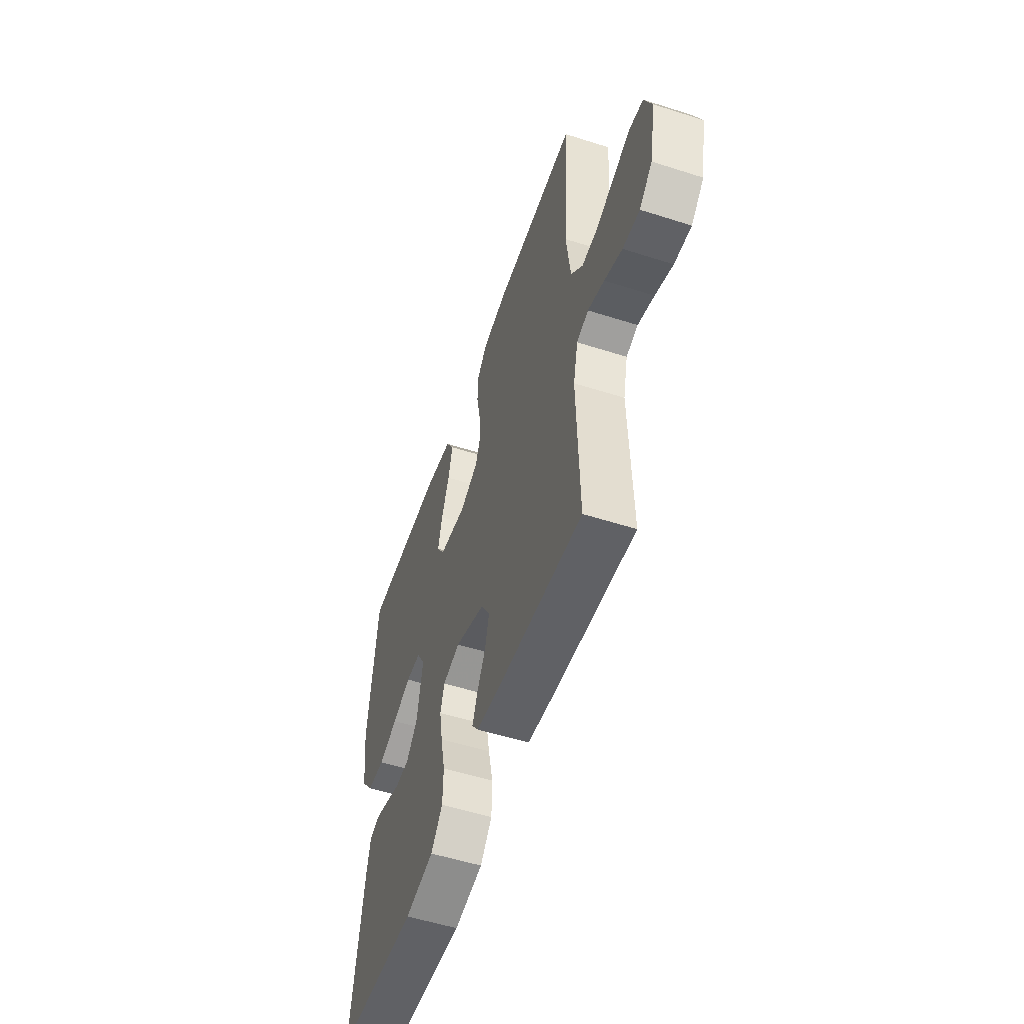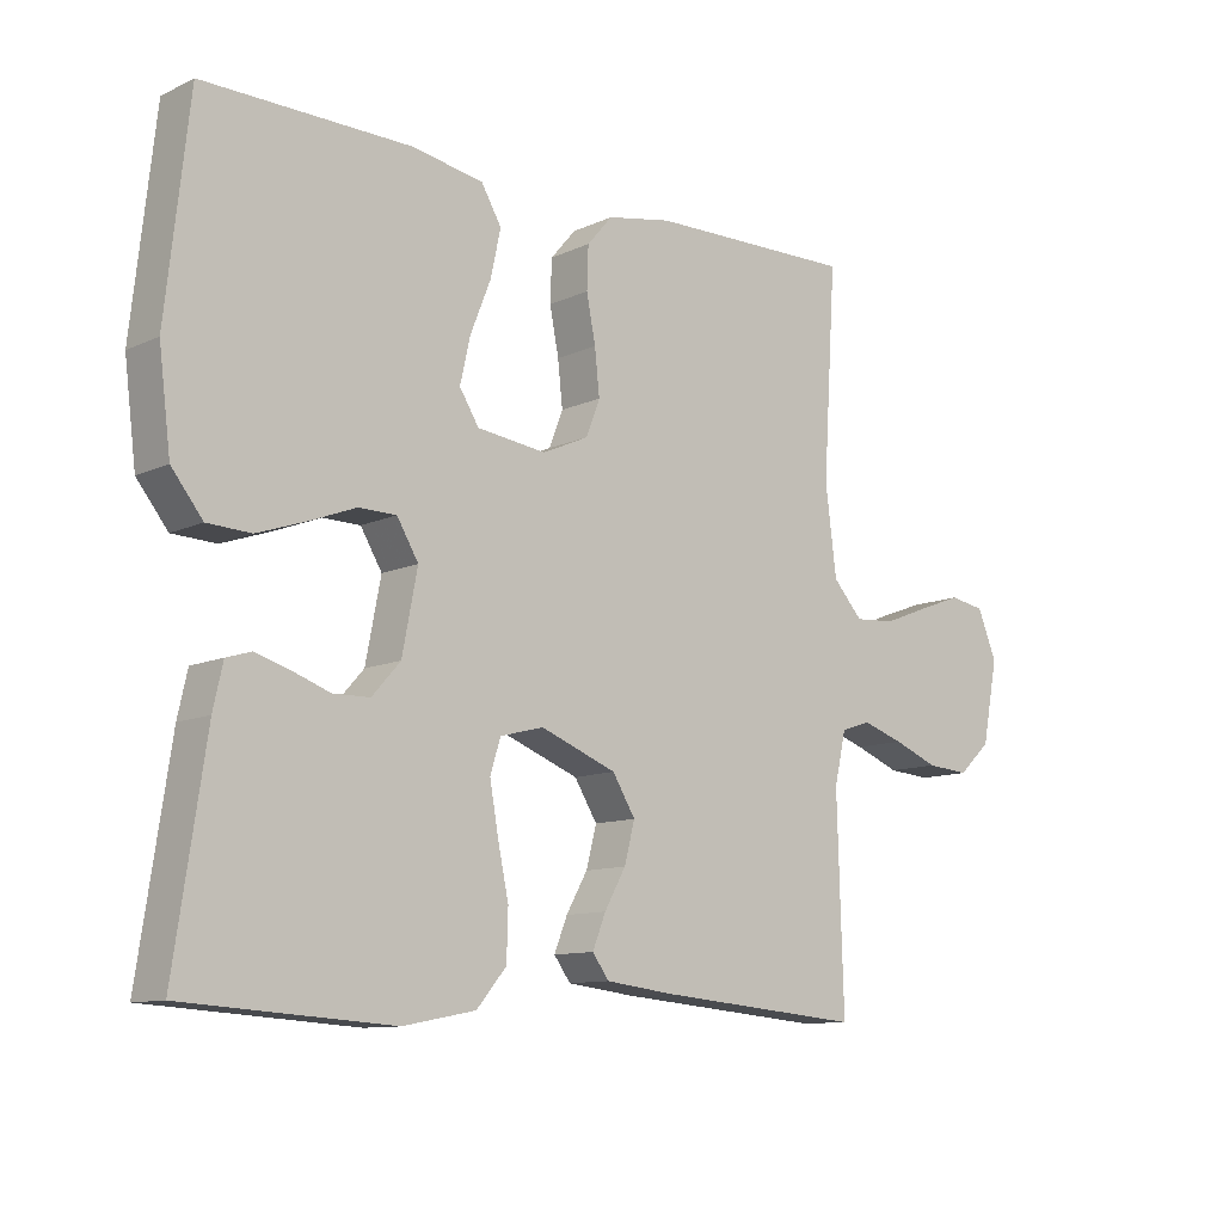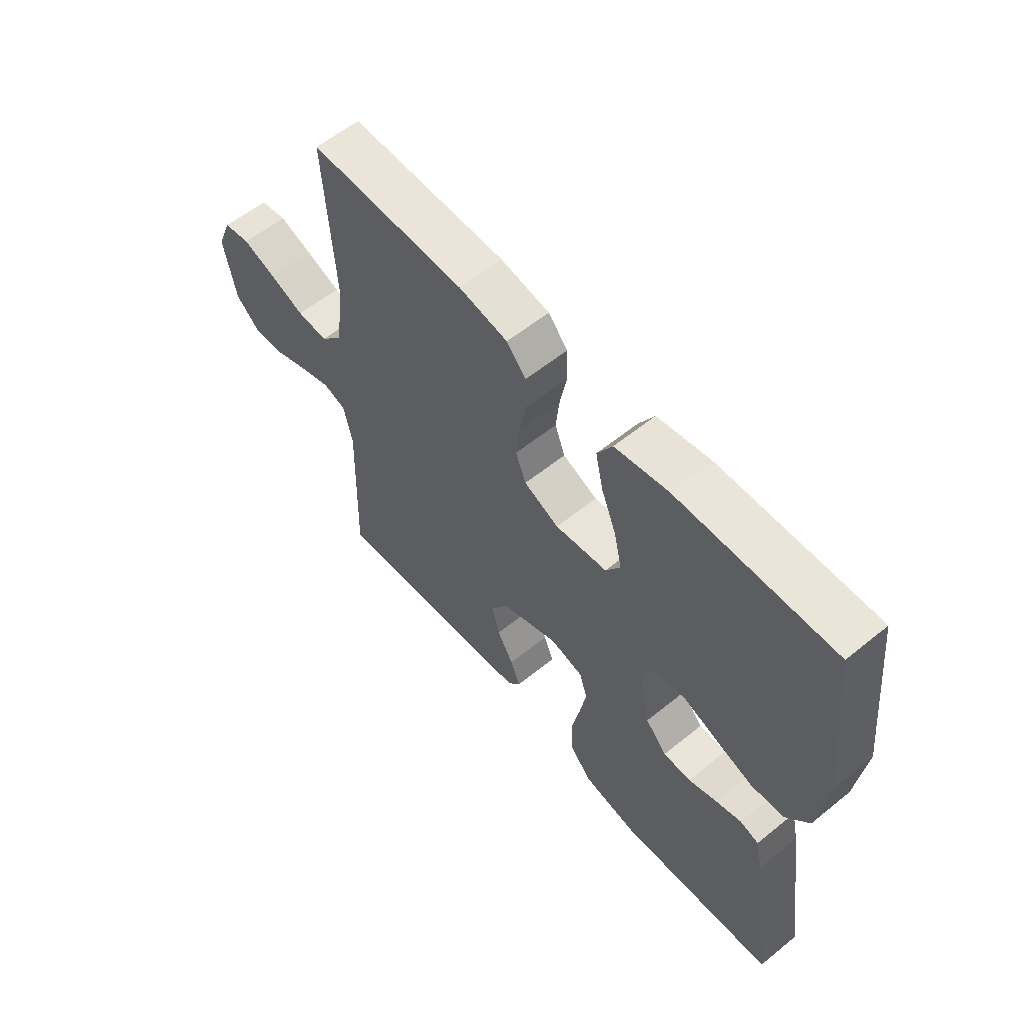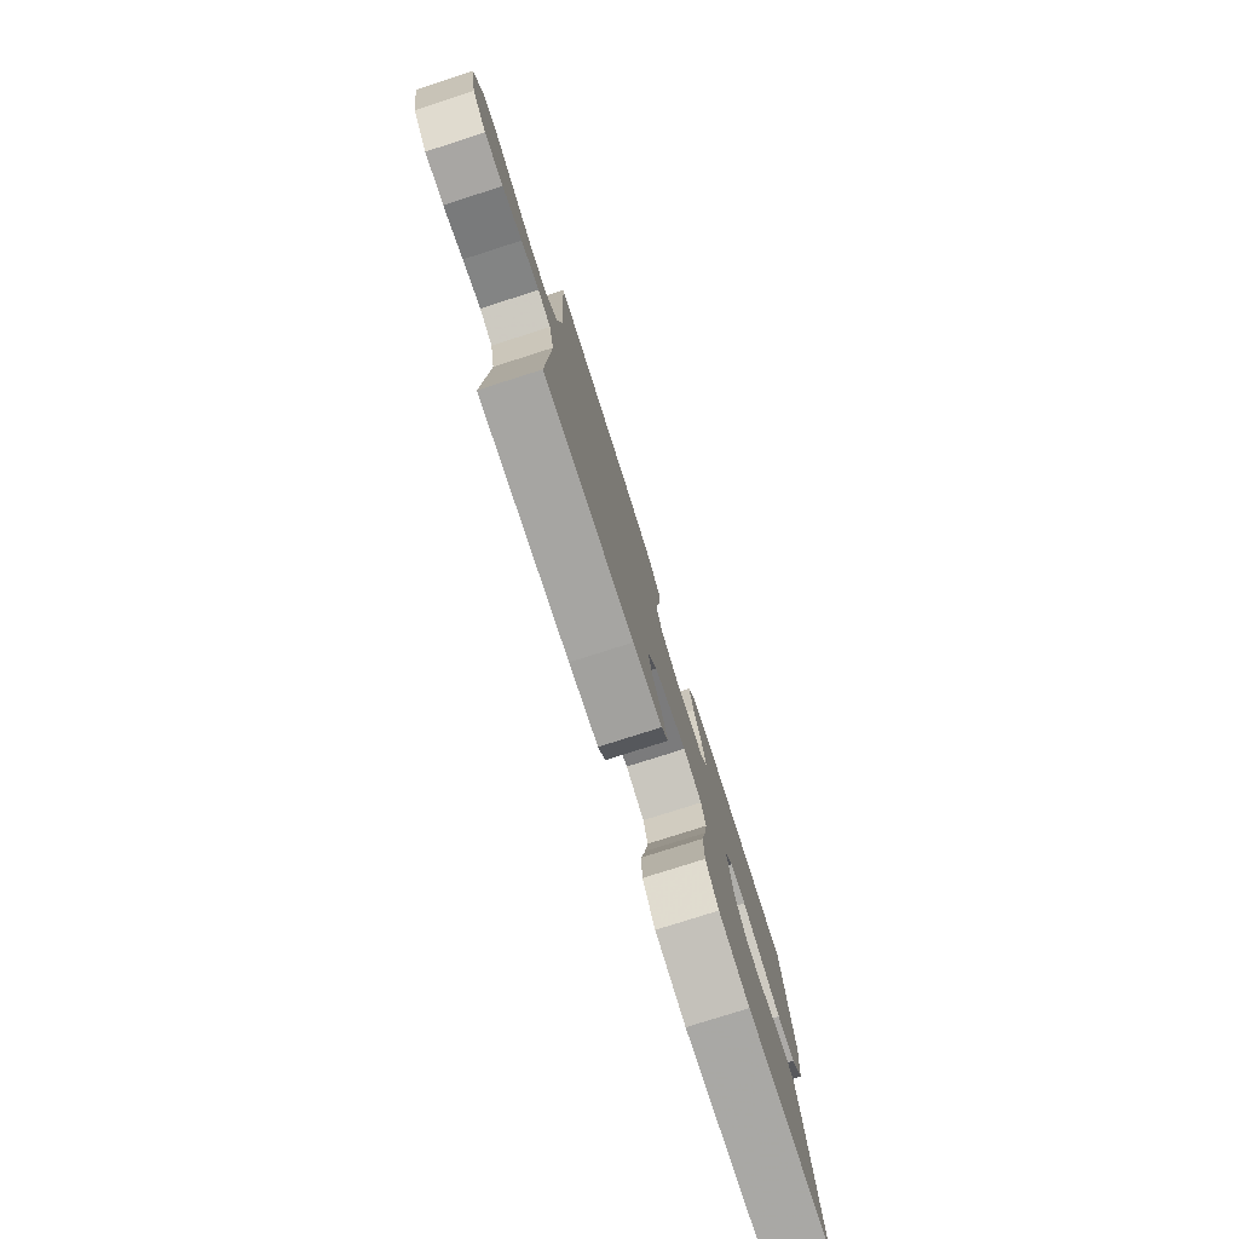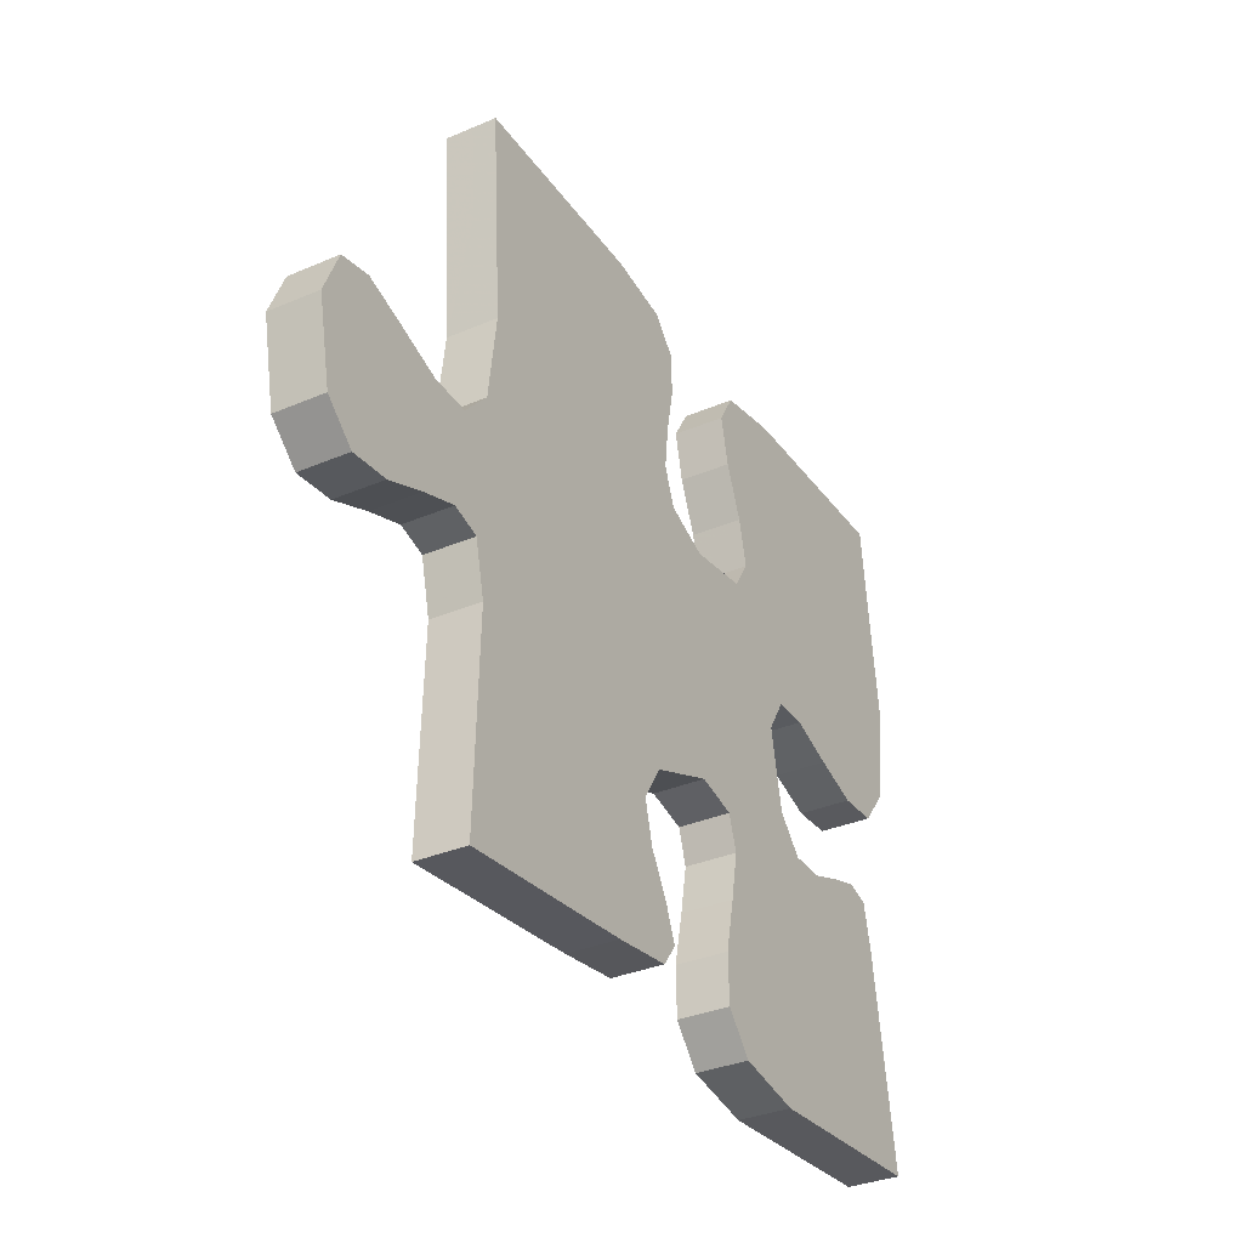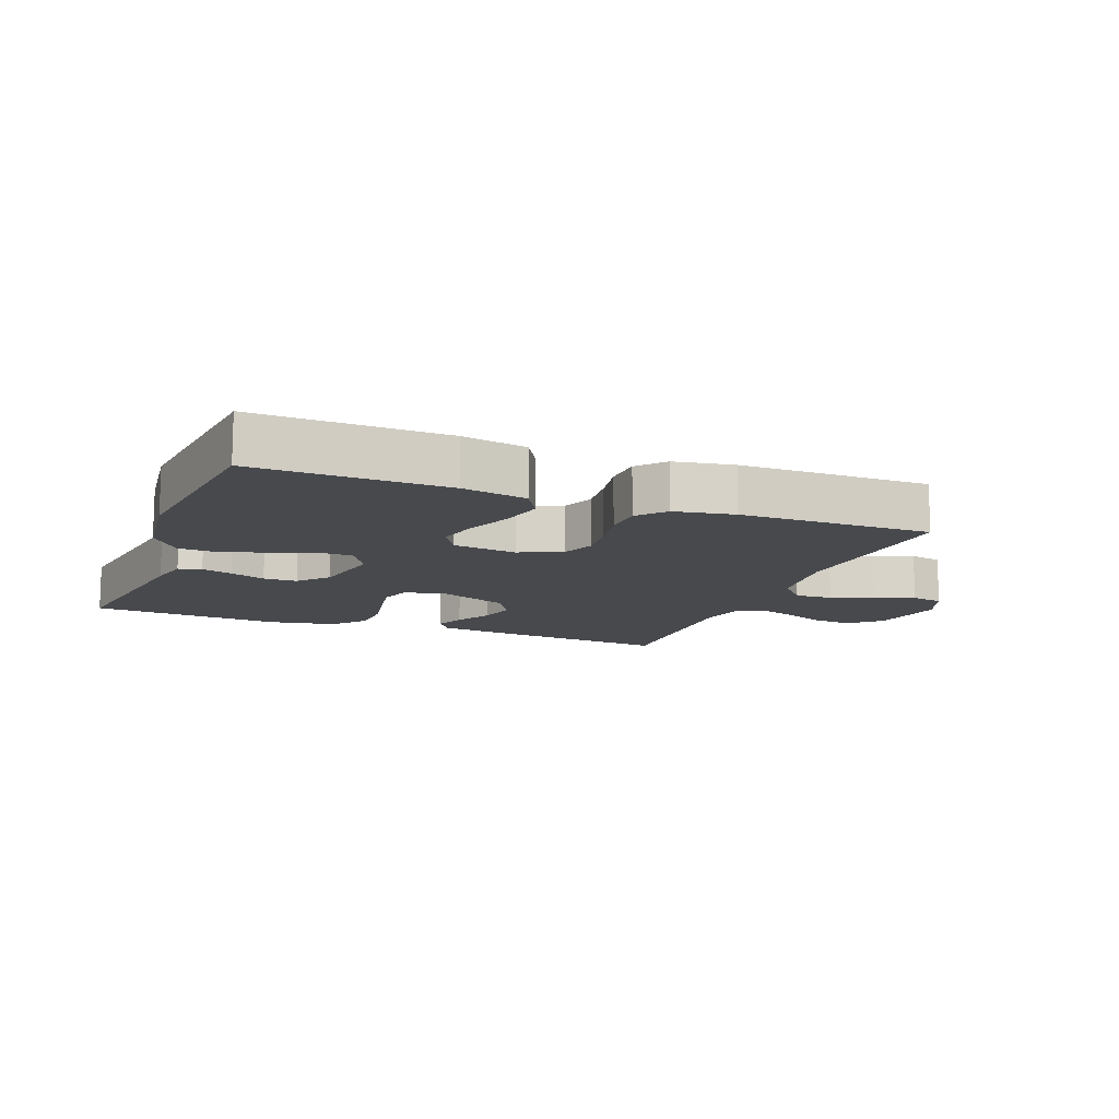
<metadata>
{"format":"obj","ext":"obj","renderer":"f3d","projection":"perspective","resolution":1024,"background":"white","views":[{"elev":-53.9,"azim":71.2,"up":"+Z"},{"elev":-10.7,"azim":-41.2,"up":"+Z"},{"elev":58.5,"azim":-129.9,"up":"+Z"},{"elev":-78.5,"azim":107.7,"up":"+Z"},{"elev":-33.7,"azim":120.2,"up":"+Z"},{"elev":-12.3,"azim":-21.5,"up":"+Y"}]}
</metadata>
<code>
v -0.5 0.07 -0.5
v -0.455 0.07 -0.2
v -0.441 0.07 -0.137
v -0.405 0.07 -0.126
v -0.356 0.07 -0.141
v -0.301 0.07 -0.161
v -0.248 0.07 -0.16
v -0.207 0.07 -0.114
v -0.185 0.07 0
v -0.216 0.07 0.052
v -0.27 0.07 0.053
v -0.338 0.07 0.027
v -0.408 0.07 0.003
v -0.471 0.07 0.006
v -0.516 0.07 0.063
v -0.533 0.07 0.2
v -0.5 0.07 0.5
v -0.2 0.07 0.495
v -0.098 0.07 0.476
v -0.069 0.07 0.426
v -0.084 0.07 0.358
v -0.113 0.07 0.285
v -0.128 0.07 0.219
v -0.1 0.07 0.174
v 0 0.07 0.161
v 0.067 0.07 0.191
v 0.087 0.07 0.243
v 0.08 0.07 0.308
v 0.067 0.07 0.375
v 0.069 0.07 0.436
v 0.106 0.07 0.479
v 0.2 0.07 0.496
v 0.5 0.07 0.5
v 0.481 0.07 0.2
v 0.497 0.07 0.073
v 0.54 0.07 0.025
v 0.599 0.07 0.029
v 0.666 0.07 0.055
v 0.729 0.07 0.078
v 0.78 0.07 0.069
v 0.808 0.07 0
v 0.785 0.07 -0.118
v 0.738 0.07 -0.162
v 0.676 0.07 -0.157
v 0.611 0.07 -0.131
v 0.551 0.07 -0.111
v 0.508 0.07 -0.125
v 0.491 0.07 -0.2
v 0.5 0.07 -0.5
v 0.2 0.07 -0.473
v 0.102 0.07 -0.461
v 0.078 0.07 -0.428
v 0.097 0.07 -0.38
v 0.128 0.07 -0.325
v 0.143 0.07 -0.267
v 0.11 0.07 -0.213
v 0 0.07 -0.17
v -0.063 0.07 -0.186
v -0.078 0.07 -0.234
v -0.066 0.07 -0.303
v -0.05 0.07 -0.379
v -0.052 0.07 -0.449
v -0.095 0.07 -0.5
v -0.2 0.07 -0.52
v -0.5 0 -0.5
v -0.455 0 -0.2
v -0.441 0 -0.137
v -0.405 0 -0.126
v -0.356 0 -0.141
v -0.301 0 -0.161
v -0.248 0 -0.16
v -0.207 0 -0.114
v -0.185 0 0
v -0.216 0 0.052
v -0.27 0 0.053
v -0.338 0 0.027
v -0.408 0 0.003
v -0.471 0 0.006
v -0.516 0 0.063
v -0.533 0 0.2
v -0.5 0 0.5
v -0.2 0 0.495
v -0.098 0 0.476
v -0.069 0 0.426
v -0.084 0 0.358
v -0.113 0 0.285
v -0.128 0 0.219
v -0.1 0 0.174
v 0 0 0.161
v 0.067 0 0.191
v 0.087 0 0.243
v 0.08 0 0.308
v 0.067 0 0.375
v 0.069 0 0.436
v 0.106 0 0.479
v 0.2 0 0.496
v 0.5 0 0.5
v 0.481 0 0.2
v 0.497 0 0.073
v 0.54 0 0.025
v 0.599 0 0.029
v 0.666 0 0.055
v 0.729 0 0.078
v 0.78 0 0.069
v 0.808 0 0
v 0.785 0 -0.118
v 0.738 0 -0.162
v 0.676 0 -0.157
v 0.611 0 -0.131
v 0.551 0 -0.111
v 0.508 0 -0.125
v 0.491 0 -0.2
v 0.5 0 -0.5
v 0.2 0 -0.473
v 0.102 0 -0.461
v 0.078 0 -0.428
v 0.097 0 -0.38
v 0.128 0 -0.325
v 0.143 0 -0.267
v 0.11 0 -0.213
v 0 0 -0.17
v -0.063 0 -0.186
v -0.078 0 -0.234
v -0.066 0 -0.303
v -0.05 0 -0.379
v -0.052 0 -0.449
v -0.095 0 -0.5
v -0.2 0 -0.52
f 60 61 62 63
f 59 60 63 64
f 58 59 64 1
f 51 52 53 54
f 51 54 55
f 48 49 50 51
f 47 48 51 55
f 42 43 44 45
f 42 45 46
f 41 42 46
f 40 41 46 47
f 37 38 39 40
f 31 32 33 34
f 31 34 35
f 28 29 30 31
f 27 28 31 35
f 26 27 35 36
f 19 20 21 22
f 19 22 23
f 18 19 23
f 17 18 23
f 16 17 23 24
f 11 12 13 14
f 11 14 15 16
f 3 4 5 6
f 1 2 3 6
f 58 1 6 7
f 57 58 7 8
f 40 47 55 56
f 37 40 56 57
f 36 37 57 8
f 25 26 36 8
f 10 11 16 24
f 9 10 24 25
f 8 9 25
f 127 126 125 124
f 128 127 124 123
f 65 128 123 122
f 118 117 116 115
f 119 118 115
f 115 114 113 112
f 119 115 112 111
f 109 108 107 106
f 110 109 106
f 110 106 105
f 111 110 105 104
f 104 103 102 101
f 98 97 96 95
f 99 98 95
f 95 94 93 92
f 99 95 92 91
f 100 99 91 90
f 86 85 84 83
f 87 86 83
f 87 83 82
f 87 82 81
f 88 87 81 80
f 78 77 76 75
f 80 79 78 75
f 70 69 68 67
f 70 67 66 65
f 71 70 65 122
f 72 71 122 121
f 120 119 111 104
f 121 120 104 101
f 72 121 101 100
f 72 100 90 89
f 88 80 75 74
f 89 88 74 73
f 89 73 72
f 1 65 66 2
f 2 66 67 3
f 3 67 68 4
f 4 68 69 5
f 5 69 70 6
f 6 70 71 7
f 7 71 72 8
f 8 72 73 9
f 9 73 74 10
f 10 74 75 11
f 11 75 76 12
f 12 76 77 13
f 13 77 78 14
f 14 78 79 15
f 15 79 80 16
f 16 80 81 17
f 17 81 82 18
f 18 82 83 19
f 19 83 84 20
f 20 84 85 21
f 21 85 86 22
f 22 86 87 23
f 23 87 88 24
f 24 88 89 25
f 25 89 90 26
f 26 90 91 27
f 27 91 92 28
f 28 92 93 29
f 29 93 94 30
f 30 94 95 31
f 31 95 96 32
f 32 96 97 33
f 33 97 98 34
f 34 98 99 35
f 35 99 100 36
f 36 100 101 37
f 37 101 102 38
f 38 102 103 39
f 39 103 104 40
f 40 104 105 41
f 41 105 106 42
f 42 106 107 43
f 43 107 108 44
f 44 108 109 45
f 45 109 110 46
f 46 110 111 47
f 47 111 112 48
f 48 112 113 49
f 49 113 114 50
f 50 114 115 51
f 51 115 116 52
f 52 116 117 53
f 53 117 118 54
f 54 118 119 55
f 55 119 120 56
f 56 120 121 57
f 57 121 122 58
f 58 122 123 59
f 59 123 124 60
f 60 124 125 61
f 61 125 126 62
f 62 126 127 63
f 63 127 128 64
f 64 128 65 1

</code>
